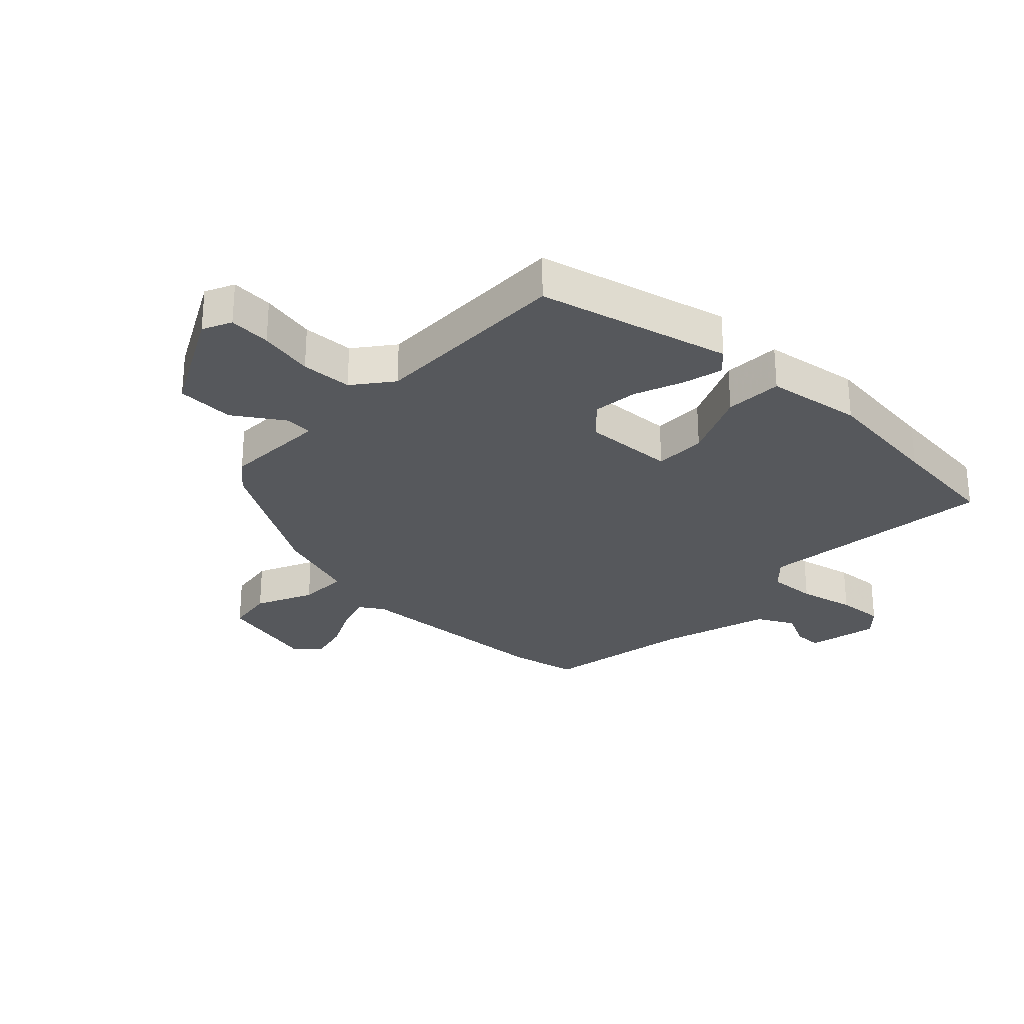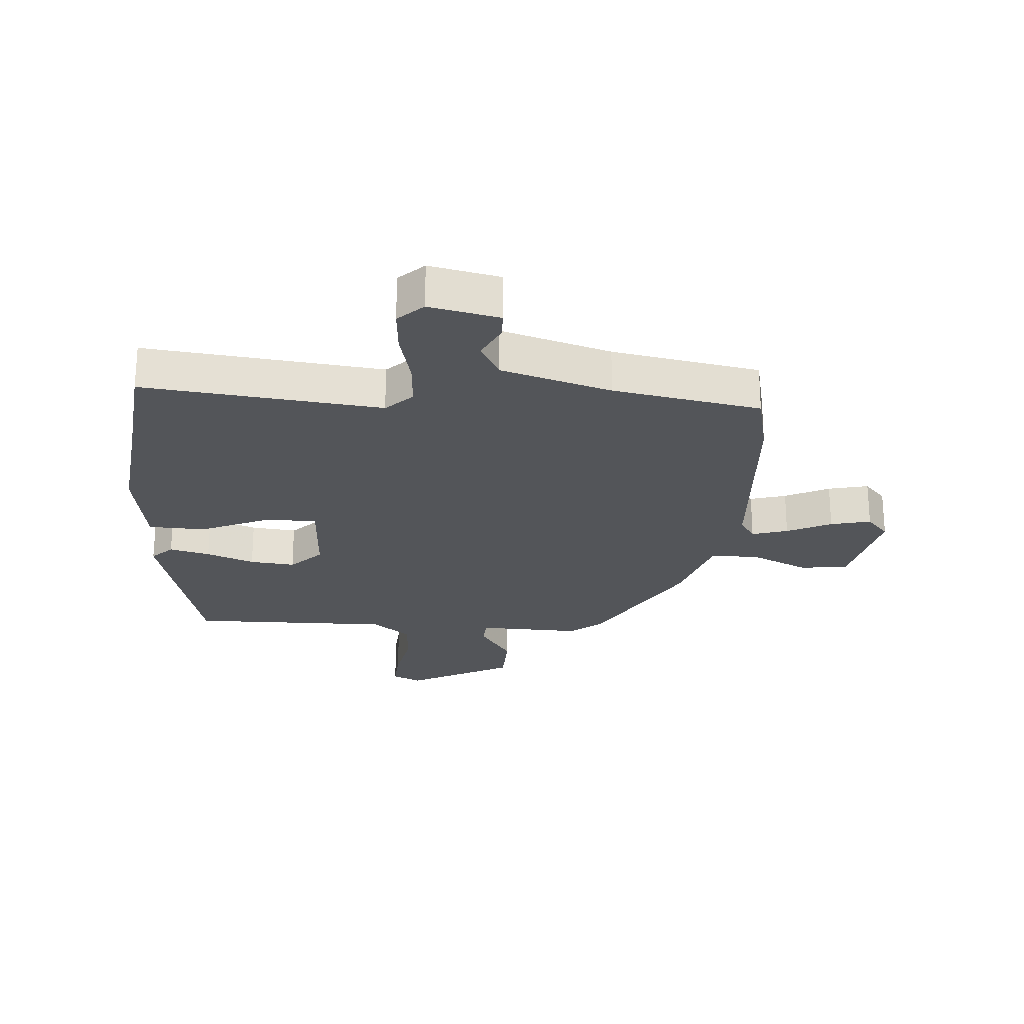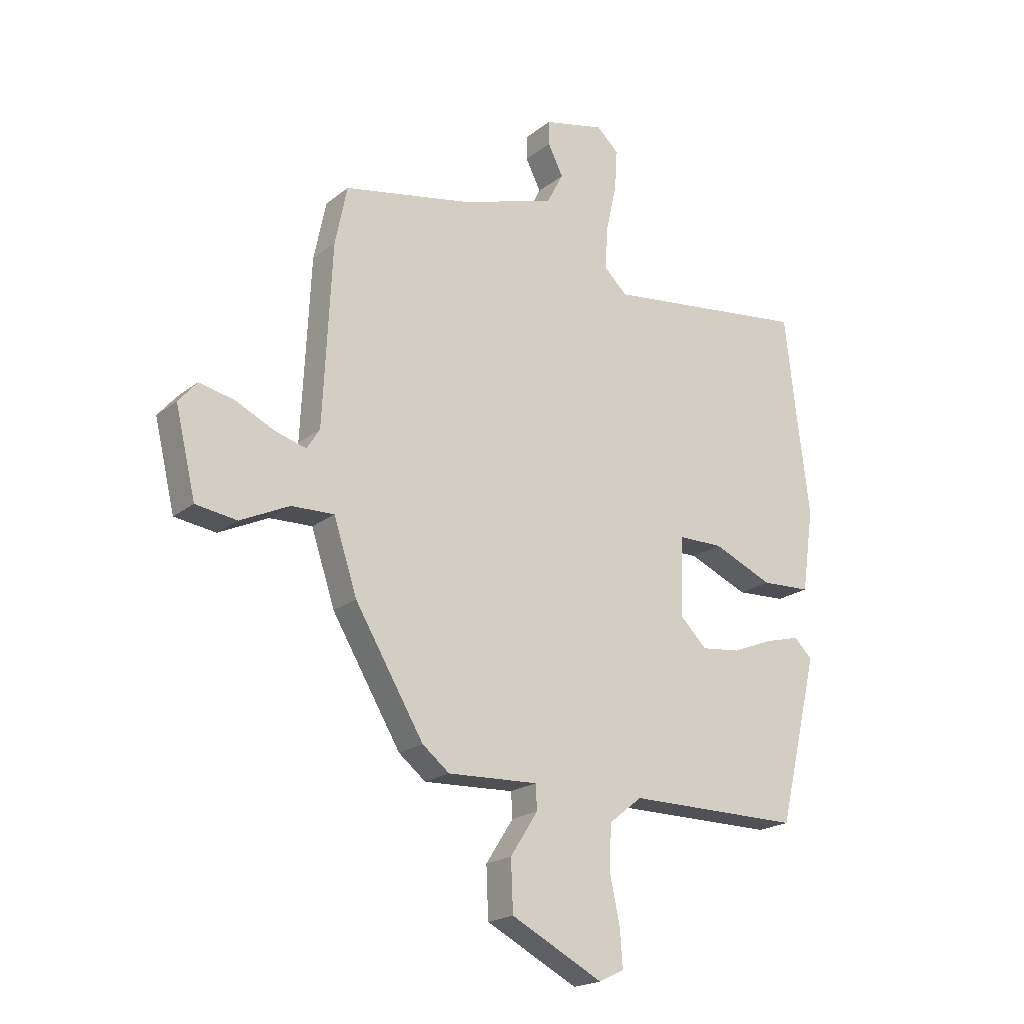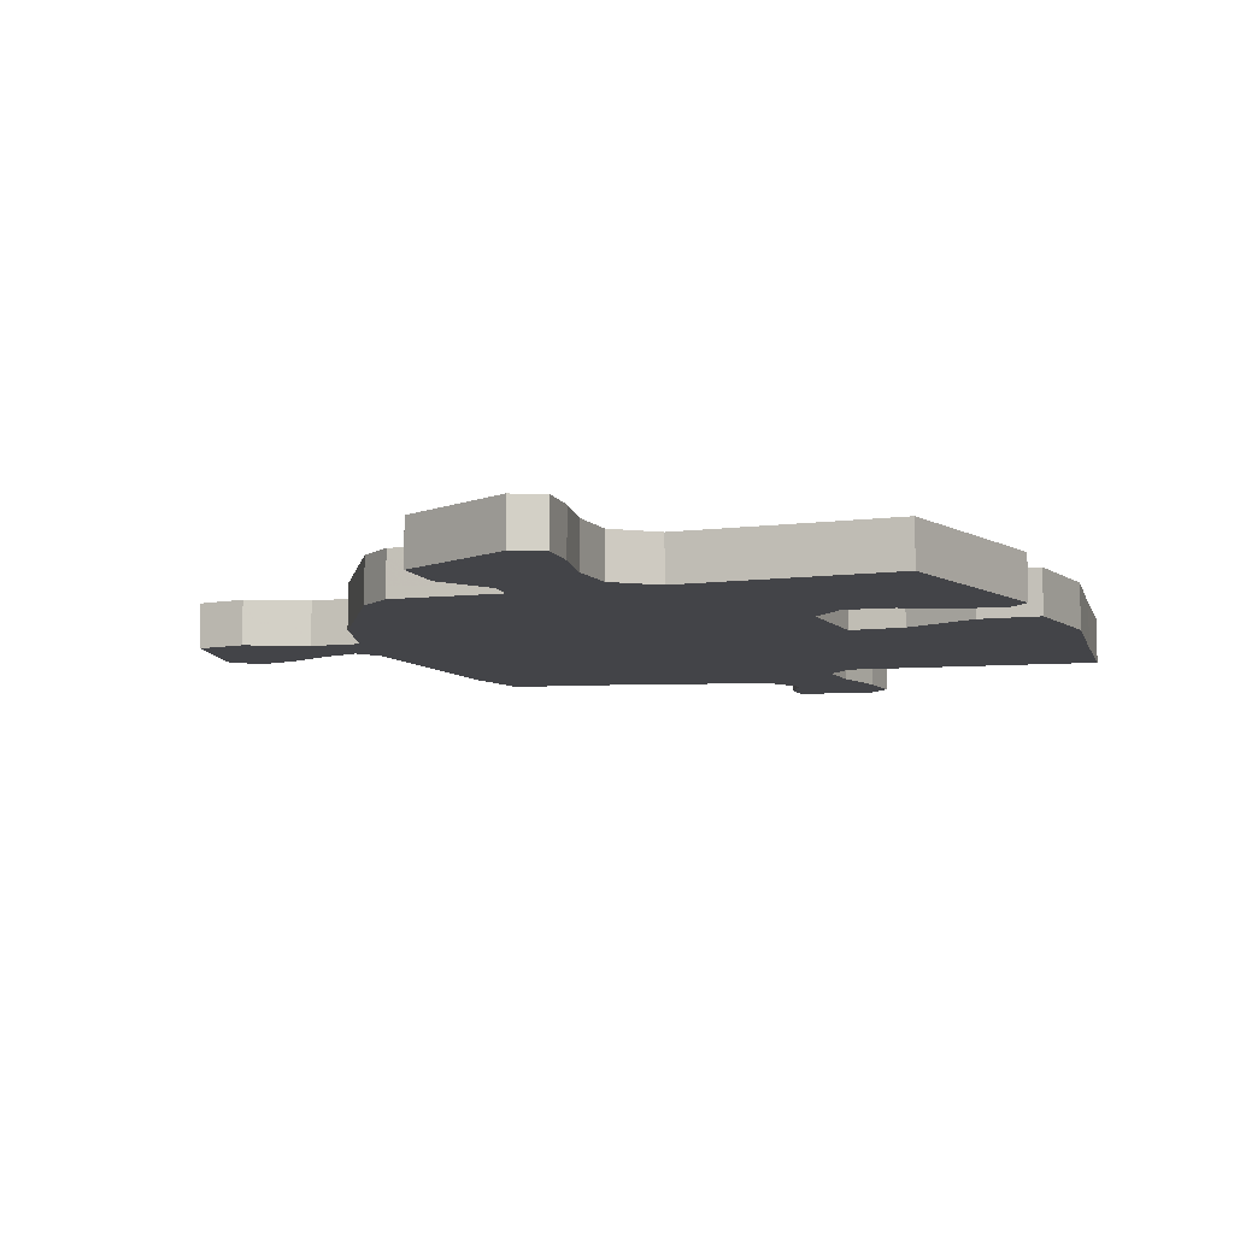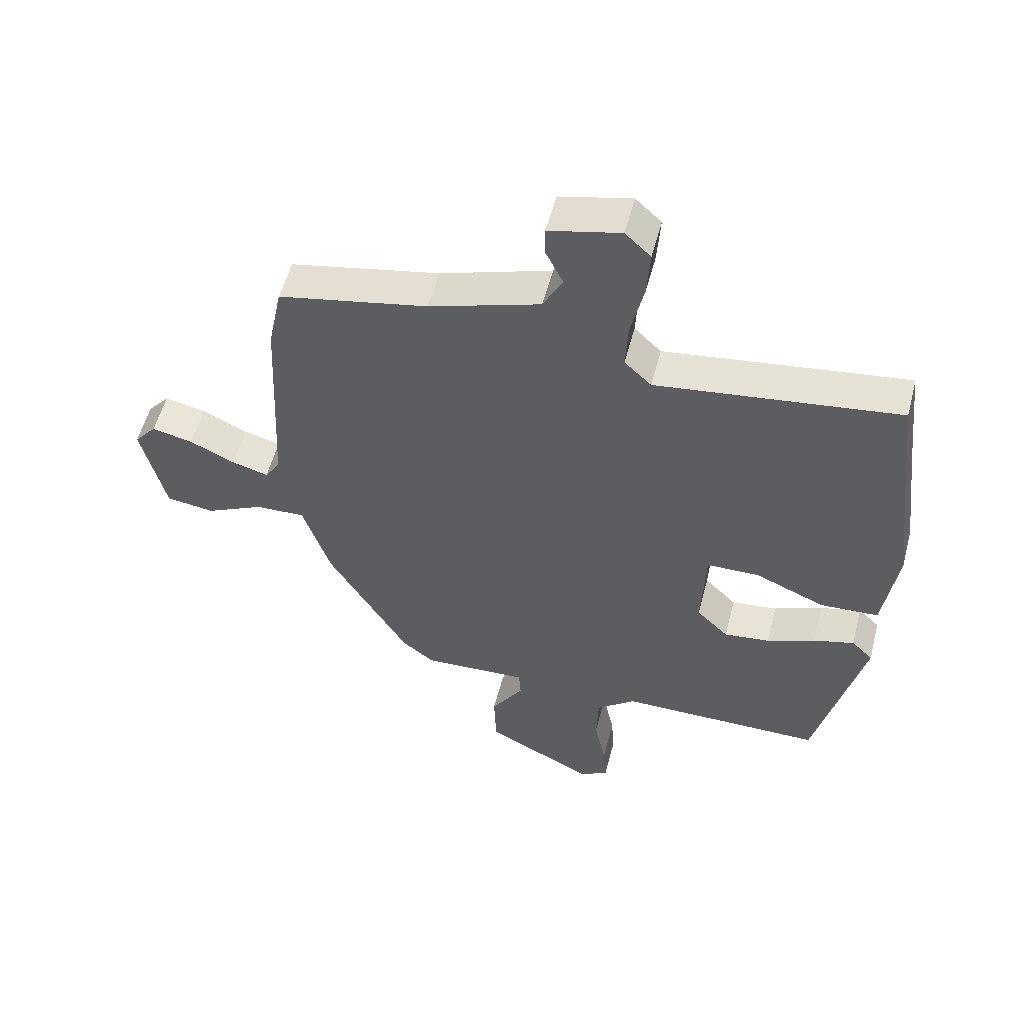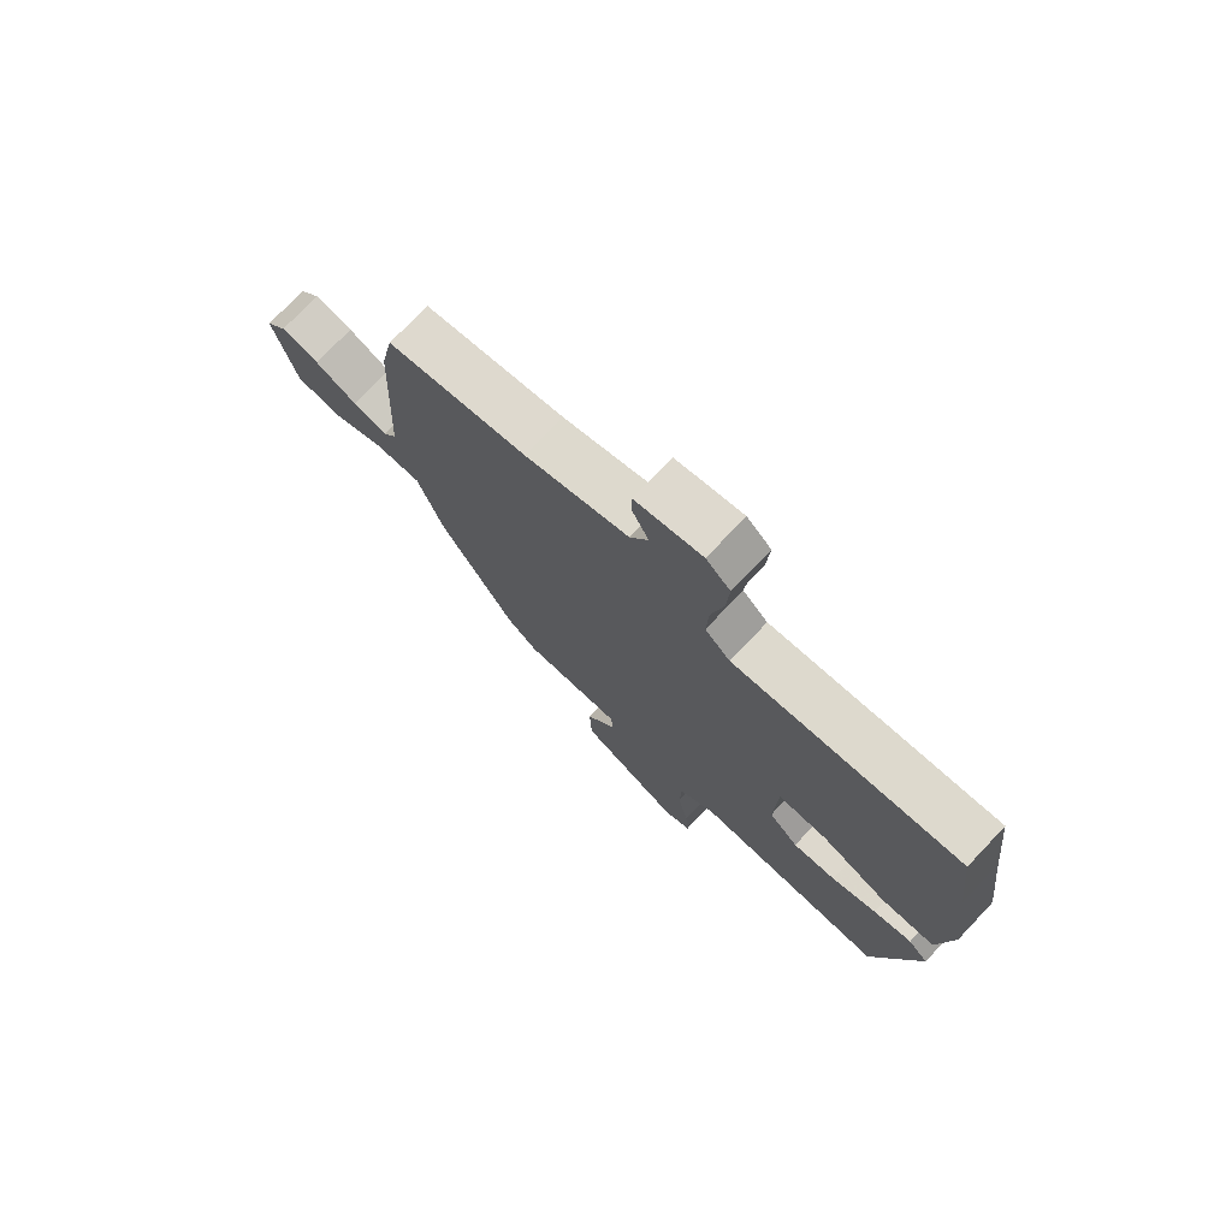
<metadata>
{"format":"obj","ext":"obj","renderer":"f3d","projection":"perspective","resolution":1024,"background":"white","views":[{"elev":-28.3,"azim":-133.2,"up":"+Y"},{"elev":-24.4,"azim":-3.4,"up":"+Y"},{"elev":-20.2,"azim":144.5,"up":"+Z"},{"elev":-8.2,"azim":-159.7,"up":"+Y"},{"elev":54.5,"azim":-165.5,"up":"+Z"},{"elev":74.9,"azim":-136.4,"up":"+Z"}]}
</metadata>
<code>
v -0.519 0.07 0.332
v -0.498 0.07 0.516
v -0.103 0.07 0.466
v -0.059 0.07 0.508
v -0.063 0.07 0.588
v -0.084 0.07 0.681
v -0.089 0.07 0.759
v -0.047 0.07 0.798
v 0.07 0.07 0.771
v 0.07 0.07 0.725
v 0.041 0.07 0.667
v 0.073 0.07 0.606
v 0.255 0.07 0.548
v 0.5 0.07 0.5
v 0.523 0.07 0.388
v 0.54 0.07 0.043
v 0.565 0.07 0.004
v 0.625 0.07 0.021
v 0.699 0.07 0.056
v 0.766 0.07 0.071
v 0.802 0.07 0.029
v 0.763 0.07 -0.135
v 0.684 0.07 -0.146
v 0.59 0.07 -0.101
v 0.508 0.07 -0.098
v 0.463 0.07 -0.235
v 0.331 0.07 -0.455
v 0.279 0.07 -0.496
v 0.106 0.07 -0.488
v 0.103 0.07 -0.535
v 0.156 0.07 -0.617
v 0.152 0.07 -0.713
v -0.024 0.07 -0.803
v -0.072 0.07 -0.78
v -0.067 0.07 -0.71
v -0.048 0.07 -0.619
v -0.051 0.07 -0.534
v -0.115 0.07 -0.483
v -0.45 0.07 -0.483
v -0.527 0.07 -0.163
v -0.492 0.07 -0.129
v -0.425 0.07 -0.147
v -0.346 0.07 -0.179
v -0.271 0.07 -0.188
v -0.219 0.07 -0.137
v -0.225 0.07 0.014
v -0.311 0.07 0.015
v -0.426 0.07 -0.034
v -0.521 0.07 -0.029
v -0.544 0.07 0.13
v -0.519 0 0.332
v -0.498 0 0.516
v -0.103 0 0.466
v -0.059 0 0.508
v -0.063 0 0.588
v -0.084 0 0.681
v -0.089 0 0.759
v -0.047 0 0.798
v 0.07 0 0.771
v 0.07 0 0.725
v 0.041 0 0.667
v 0.073 0 0.606
v 0.255 0 0.548
v 0.5 0 0.5
v 0.523 0 0.388
v 0.54 0 0.043
v 0.565 0 0.004
v 0.625 0 0.021
v 0.699 0 0.056
v 0.766 0 0.071
v 0.802 0 0.029
v 0.763 0 -0.135
v 0.684 0 -0.146
v 0.59 0 -0.101
v 0.508 0 -0.098
v 0.463 0 -0.235
v 0.331 0 -0.455
v 0.279 0 -0.496
v 0.106 0 -0.488
v 0.103 0 -0.535
v 0.156 0 -0.617
v 0.152 0 -0.713
v -0.024 0 -0.803
v -0.072 0 -0.78
v -0.067 0 -0.71
v -0.048 0 -0.619
v -0.051 0 -0.534
v -0.115 0 -0.483
v -0.45 0 -0.483
v -0.527 0 -0.163
v -0.492 0 -0.129
v -0.425 0 -0.147
v -0.346 0 -0.179
v -0.271 0 -0.188
v -0.219 0 -0.137
v -0.225 0 0.014
v -0.311 0 0.015
v -0.426 0 -0.034
v -0.521 0 -0.029
v -0.544 0 0.13
f 47 48 49 50
f 46 47 50 1
f 40 41 42 43
f 38 39 40 43
f 37 38 43 44
f 33 34 35 36
f 33 36 37
f 30 31 32 33
f 29 30 33 37
f 26 27 28 29
f 25 26 29 37
f 21 22 23 24
f 21 24 25
f 18 19 20 21
f 17 18 21 25
f 16 17 25 37
f 13 14 15 16
f 12 13 16 37
f 8 9 10 11
f 5 6 7 8
f 4 5 8 11
f 46 1 2 3
f 45 46 3 4
f 37 44 45
f 12 37 45
f 4 11 12 45
f 100 99 98 97
f 51 100 97 96
f 93 92 91 90
f 93 90 89 88
f 94 93 88 87
f 86 85 84 83
f 87 86 83
f 83 82 81 80
f 87 83 80 79
f 79 78 77 76
f 87 79 76 75
f 74 73 72 71
f 75 74 71
f 71 70 69 68
f 75 71 68 67
f 87 75 67 66
f 66 65 64 63
f 87 66 63 62
f 61 60 59 58
f 58 57 56 55
f 61 58 55 54
f 53 52 51 96
f 54 53 96 95
f 95 94 87
f 95 87 62
f 95 62 61 54
f 1 51 52 2
f 2 52 53 3
f 3 53 54 4
f 4 54 55 5
f 5 55 56 6
f 6 56 57 7
f 7 57 58 8
f 8 58 59 9
f 9 59 60 10
f 10 60 61 11
f 11 61 62 12
f 12 62 63 13
f 13 63 64 14
f 14 64 65 15
f 15 65 66 16
f 16 66 67 17
f 17 67 68 18
f 18 68 69 19
f 19 69 70 20
f 20 70 71 21
f 21 71 72 22
f 22 72 73 23
f 23 73 74 24
f 24 74 75 25
f 25 75 76 26
f 26 76 77 27
f 27 77 78 28
f 28 78 79 29
f 29 79 80 30
f 30 80 81 31
f 31 81 82 32
f 32 82 83 33
f 33 83 84 34
f 34 84 85 35
f 35 85 86 36
f 36 86 87 37
f 37 87 88 38
f 38 88 89 39
f 39 89 90 40
f 40 90 91 41
f 41 91 92 42
f 42 92 93 43
f 43 93 94 44
f 44 94 95 45
f 45 95 96 46
f 46 96 97 47
f 47 97 98 48
f 48 98 99 49
f 49 99 100 50
f 50 100 51 1

</code>
